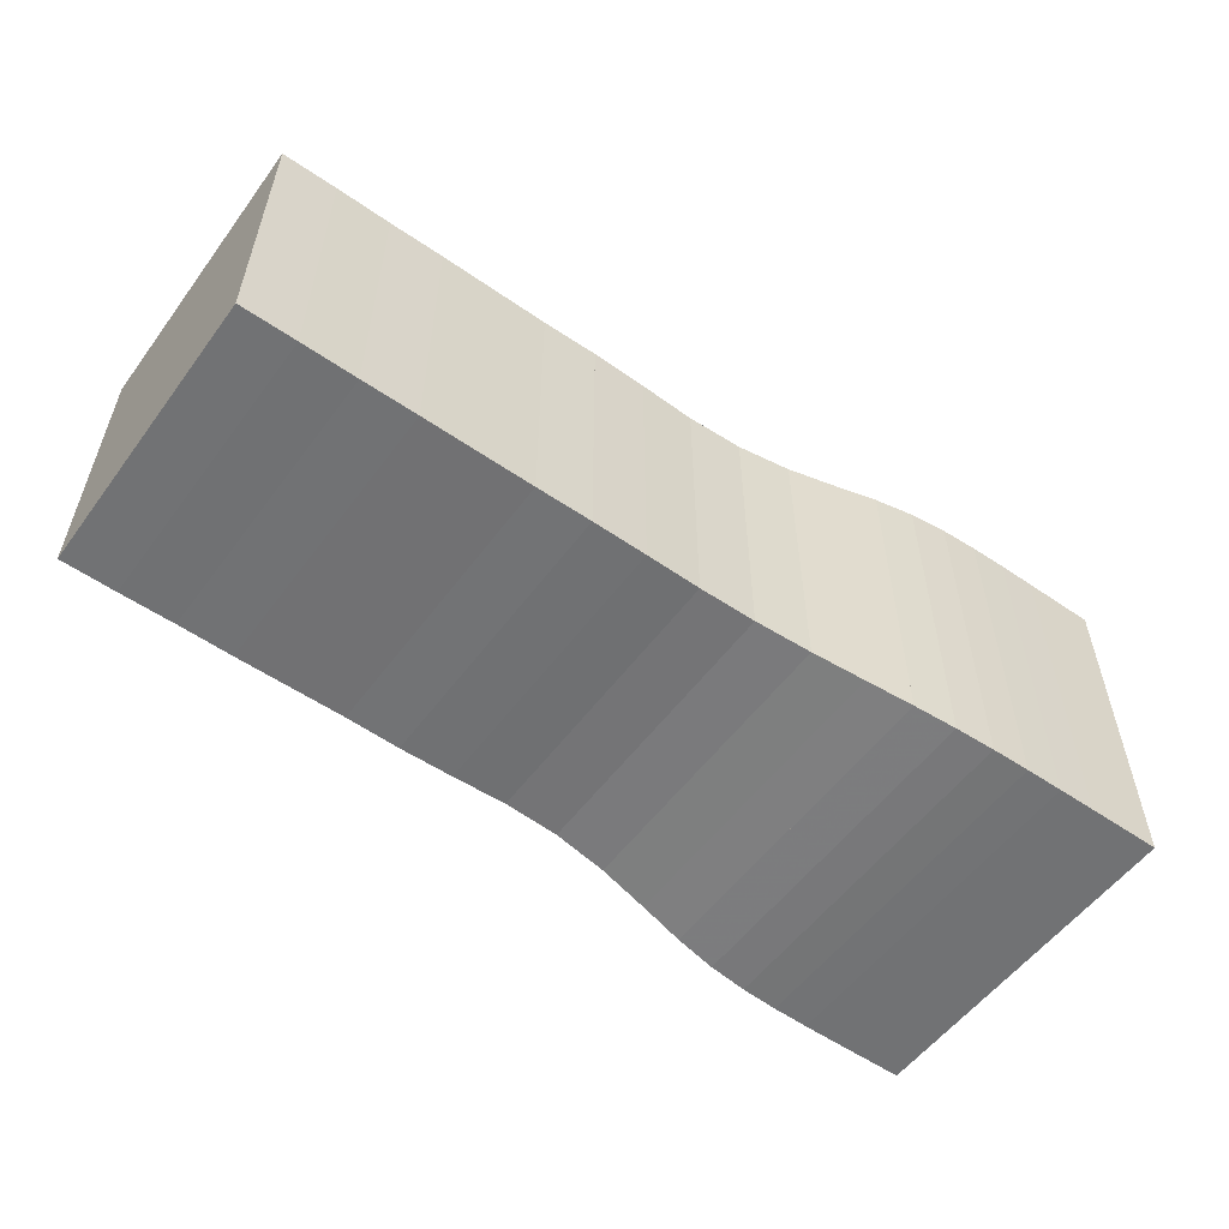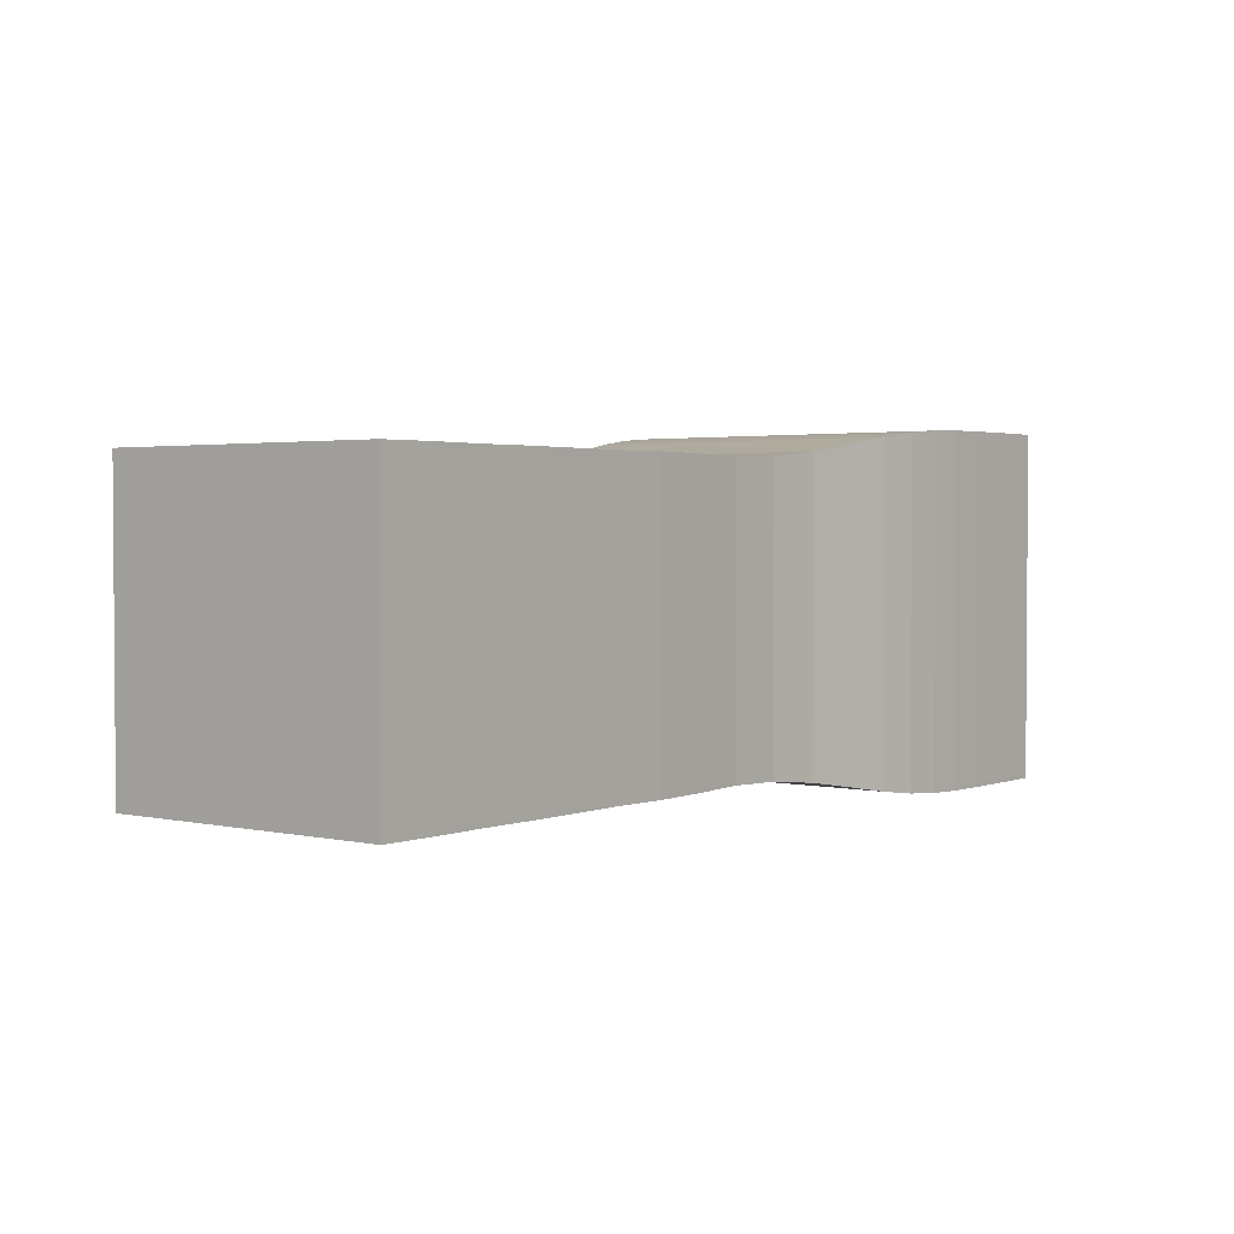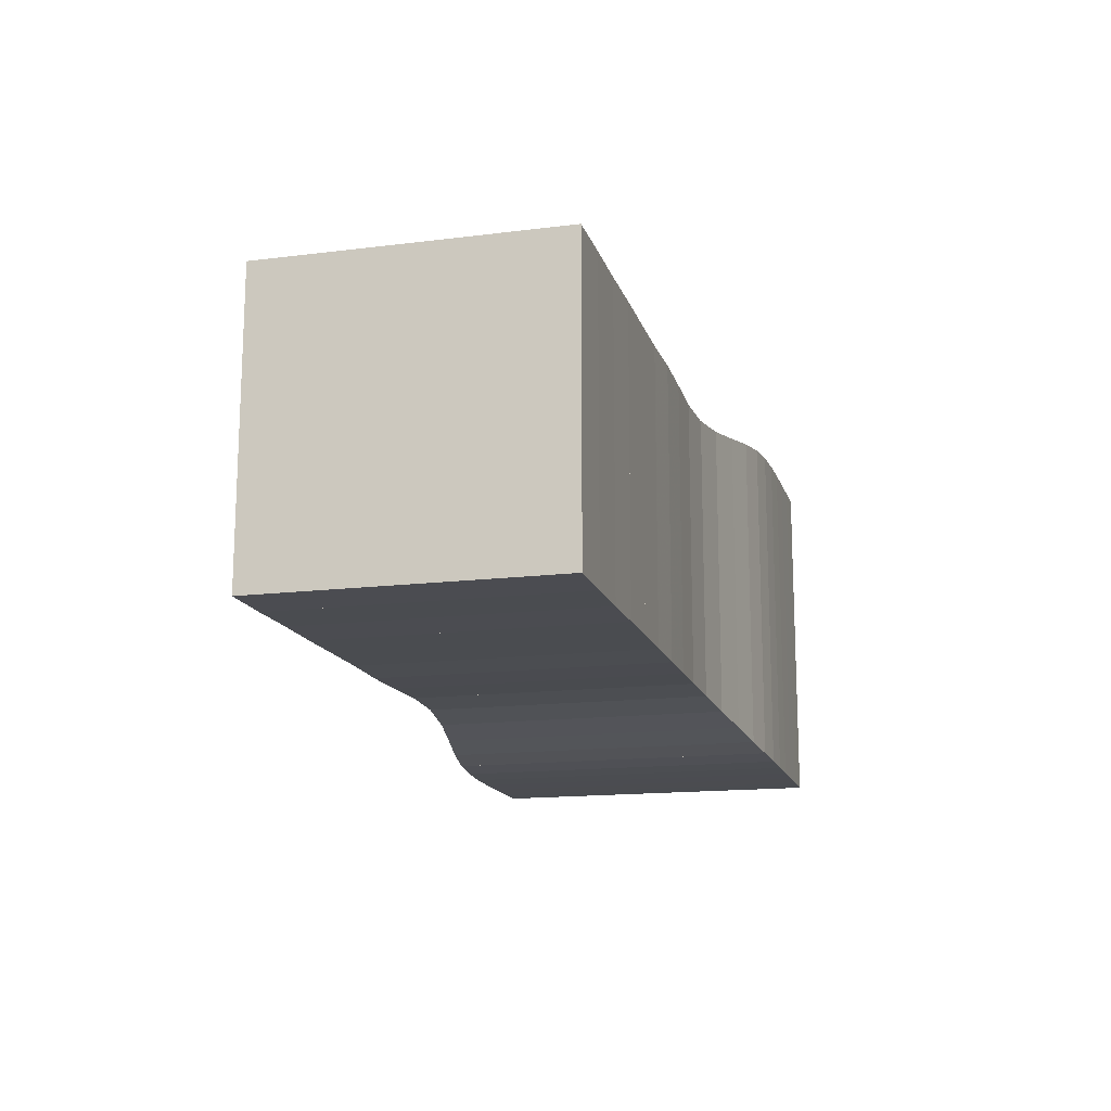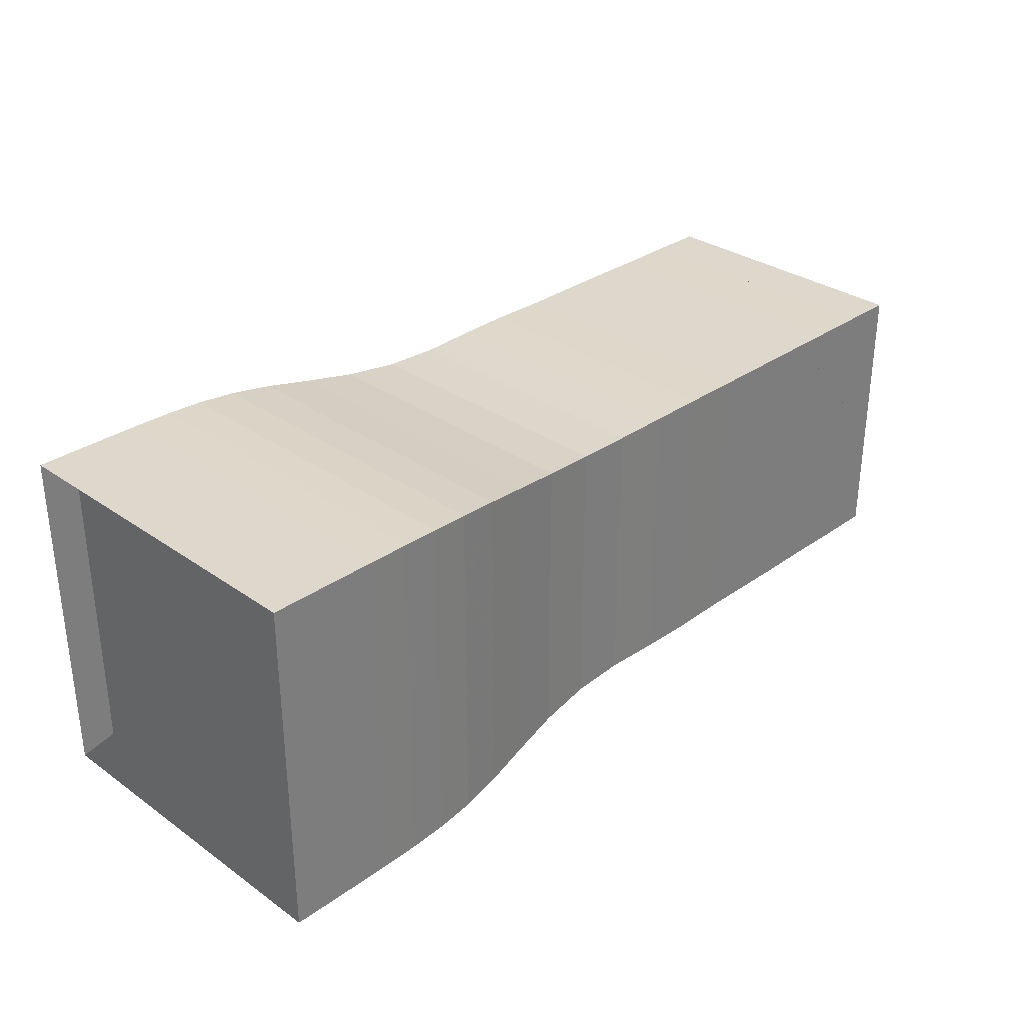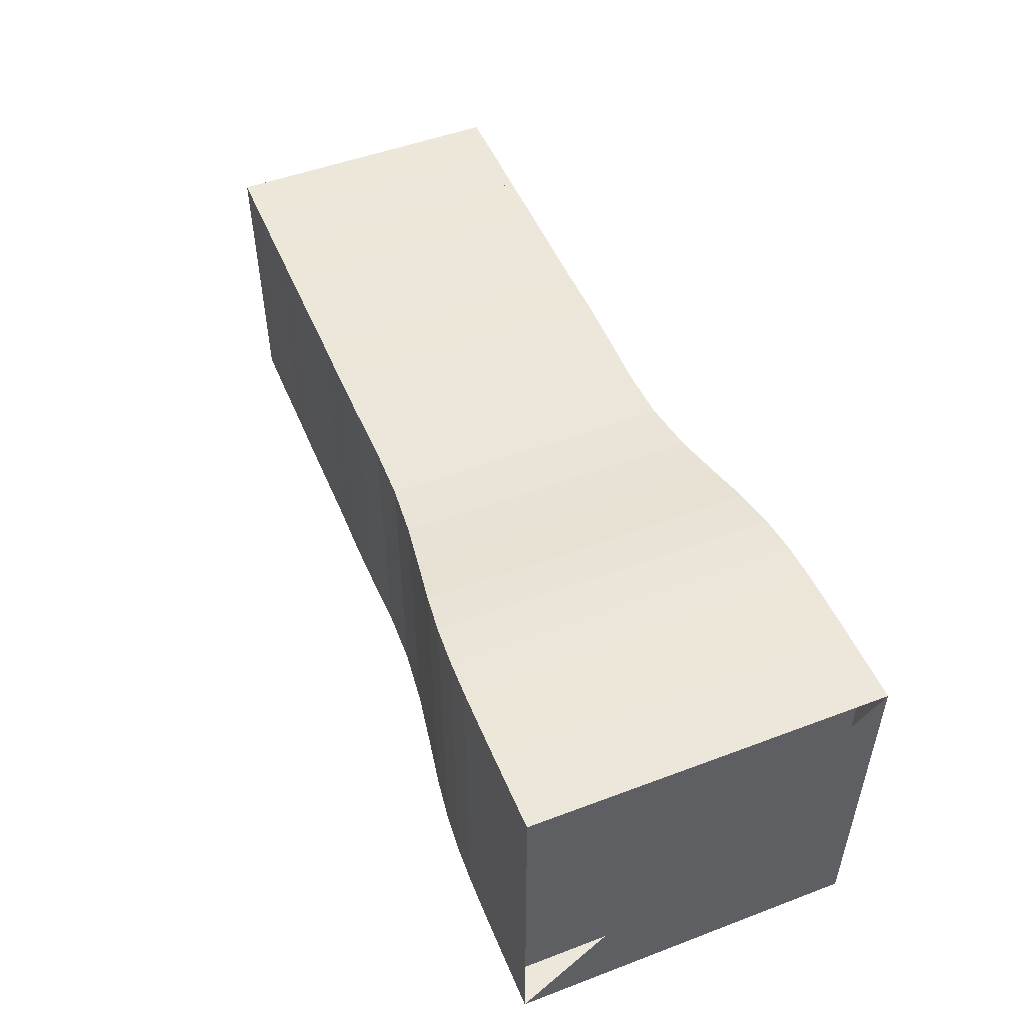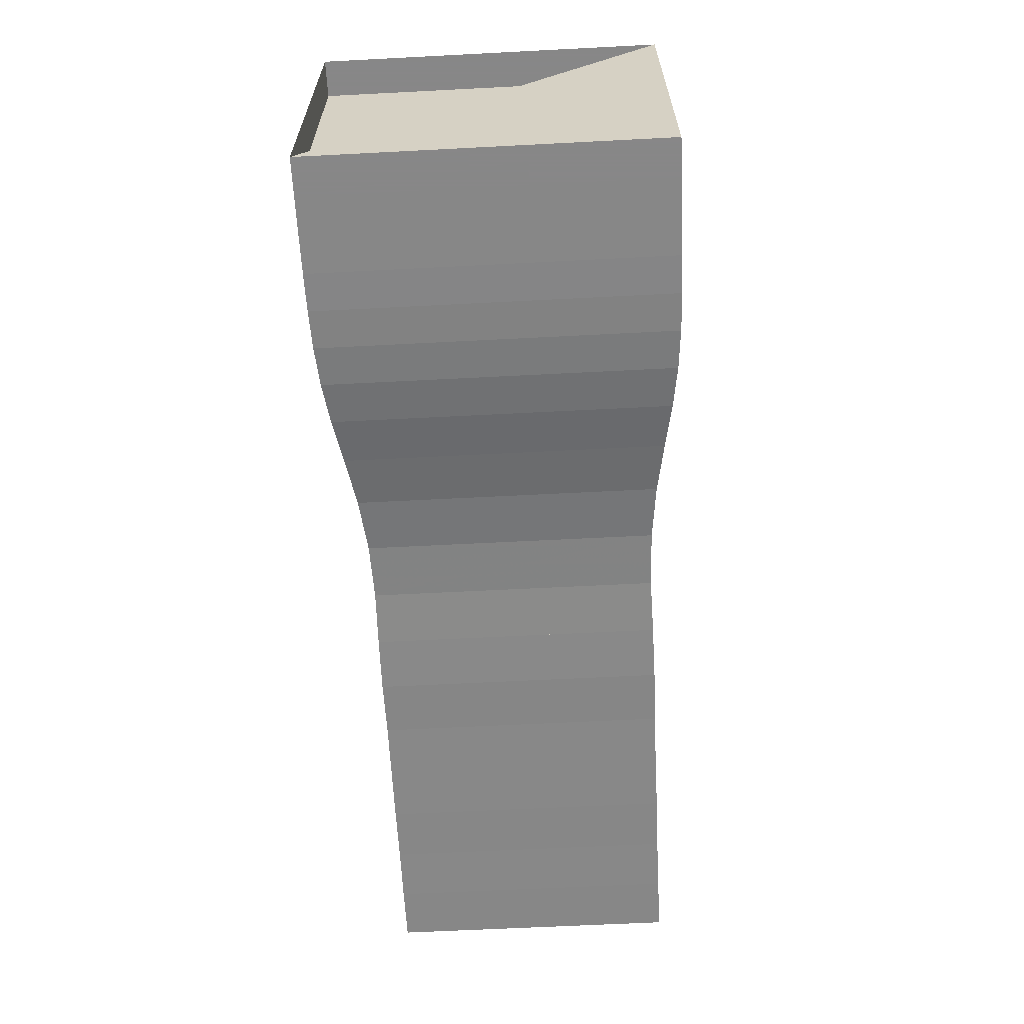
<metadata>
{"format":"obj","ext":"obj","renderer":"f3d","projection":"perspective","resolution":1024,"background":"white","views":[{"elev":-55.4,"azim":144.0,"up":"+Z"},{"elev":2.3,"azim":127.6,"up":"+Z"},{"elev":-15.1,"azim":104.9,"up":"+Z"},{"elev":31.4,"azim":-45.2,"up":"+Z"},{"elev":50.6,"azim":-112.4,"up":"+Z"},{"elev":-62.6,"azim":-87.0,"up":"+Z"}]}
</metadata>
<code>
v 0 -0.25 -0.25
v 0 -0.25 0.25
v 0 0.25 0.25
v 0 0.25 -0.25
v 0.05264 -0.25 -0.25
v 0.05264 -0.25 0.25
v 0.05264 0.25 0.25
v 0.05264 0.25 -0.25
v 0.1053 -0.2499 -0.2499
v 0.1053 -0.2499 0.2499
v 0.1053 0.2499 0.2499
v 0.1053 0.2499 -0.2499
v 0.1581 -0.2497 -0.2497
v 0.1581 -0.2497 0.2497
v 0.1581 0.2497 0.2497
v 0.1581 0.2497 -0.2497
v 0.2111 -0.249 -0.249
v 0.2111 -0.249 0.249
v 0.2111 0.249 0.249
v 0.2111 0.249 -0.249
v 0.2649 -0.2472 -0.2472
v 0.2649 -0.2472 0.2472
v 0.2649 0.2472 0.2472
v 0.2649 0.2472 -0.2472
v 0.3206 -0.2431 -0.2431
v 0.3206 -0.2431 0.2431
v 0.3206 0.2431 0.2431
v 0.3206 0.2431 -0.2431
v 0.38 -0.2354 -0.2354
v 0.38 -0.2354 0.2354
v 0.38 0.2354 0.2354
v 0.38 0.2354 -0.2354
v 0.4454 -0.2243 -0.2243
v 0.4454 -0.2243 0.2243
v 0.4454 0.2243 0.2243
v 0.4454 0.2243 -0.2243
v 0.518 -0.2127 -0.2127
v 0.518 -0.2127 0.2127
v 0.518 0.2127 0.2127
v 0.518 0.2127 -0.2127
v 0.5966 -0.2047 -0.2047
v 0.5966 -0.2047 0.2047
v 0.5966 0.2047 0.2047
v 0.5966 0.2047 -0.2047
v 0.6769 -0.2023 -0.2023
v 0.6769 -0.2023 0.2023
v 0.6769 0.2023 0.2023
v 0.6769 0.2023 -0.2023
v 0.756 -0.2039 -0.2039
v 0.756 -0.2039 0.2039
v 0.756 0.2039 0.2039
v 0.756 0.2039 -0.2039
v 0.8345 -0.2048 -0.2048
v 0.8345 -0.2048 0.2048
v 0.8345 0.2048 0.2048
v 0.8345 0.2048 -0.2048
v 0.9136 -0.2039 -0.2039
v 0.9136 -0.2039 0.2039
v 0.9136 0.2039 0.2039
v 0.9136 0.2039 -0.2039
v 0.9926 -0.2041 -0.2041
v 0.9926 -0.2041 0.2041
v 0.9926 0.2041 0.2041
v 0.9926 0.2041 -0.2041
v 1.071 -0.2043 -0.2043
v 1.071 -0.2043 0.2043
v 1.071 0.2043 0.2043
v 1.071 0.2043 -0.2043
v 1.151 -0.2039 -0.2039
v 1.151 -0.2039 0.2039
v 1.151 0.2039 0.2039
v 1.151 0.2039 -0.2039
v 1.229 -0.2043 -0.2043
v 1.229 -0.2043 0.2043
v 1.229 0.2043 0.2043
v 1.229 0.2043 -0.2043
v 1.308 -0.204 -0.204
v 1.308 -0.204 0.204
v 1.308 0.204 0.204
v 1.308 0.204 -0.204
f 1 2 4 5
f 5 6 7 8
f 5 6 2 1
f 6 7 3 2
f 7 8 4 3
f 8 5 1 4
f 9 10 11 12
f 9 10 6 5
f 10 11 7 6
f 11 12 8 7
f 12 9 5 8
f 13 14 15 16
f 13 14 10 9
f 14 15 11 10
f 15 16 12 11
f 16 13 9 12
f 17 18 19 20
f 17 18 14 13
f 18 19 15 14
f 19 20 16 15
f 20 17 13 16
f 21 22 23 24
f 21 22 18 17
f 22 23 19 18
f 23 24 20 19
f 24 21 17 20
f 25 26 27 28
f 25 26 22 21
f 26 27 23 22
f 27 28 24 23
f 28 25 21 24
f 29 30 31 32
f 29 30 26 25
f 30 31 27 26
f 31 32 28 27
f 32 29 25 28
f 33 34 35 36
f 33 34 30 29
f 34 35 31 30
f 35 36 32 31
f 36 33 29 32
f 37 38 39 40
f 37 38 34 33
f 38 39 35 34
f 39 40 36 35
f 40 37 33 36
f 41 42 43 44
f 41 42 38 37
f 42 43 39 38
f 43 44 40 39
f 44 41 37 40
f 45 46 47 48
f 45 46 42 41
f 46 47 43 42
f 47 48 44 43
f 48 45 41 44
f 49 50 51 52
f 49 50 46 45
f 50 51 47 46
f 51 52 48 47
f 52 49 45 48
f 53 54 55 56
f 53 54 50 49
f 54 55 51 50
f 55 56 52 51
f 56 53 49 52
f 57 58 59 60
f 57 58 54 53
f 58 59 55 54
f 59 60 56 55
f 60 57 53 56
f 61 62 63 64
f 61 62 58 57
f 62 63 59 58
f 63 64 60 59
f 64 61 57 60
f 65 66 67 68
f 65 66 62 61
f 66 67 63 62
f 67 68 64 63
f 68 65 61 64
f 69 70 71 72
f 69 70 66 65
f 70 71 67 66
f 71 72 68 67
f 72 69 65 68
f 73 74 75 76
f 73 74 70 69
f 74 75 71 70
f 75 76 72 71
f 76 73 69 72
f 77 78 79 80
f 77 78 74 73
f 78 79 75 74
f 79 80 76 75
f 80 77 73 76

</code>
